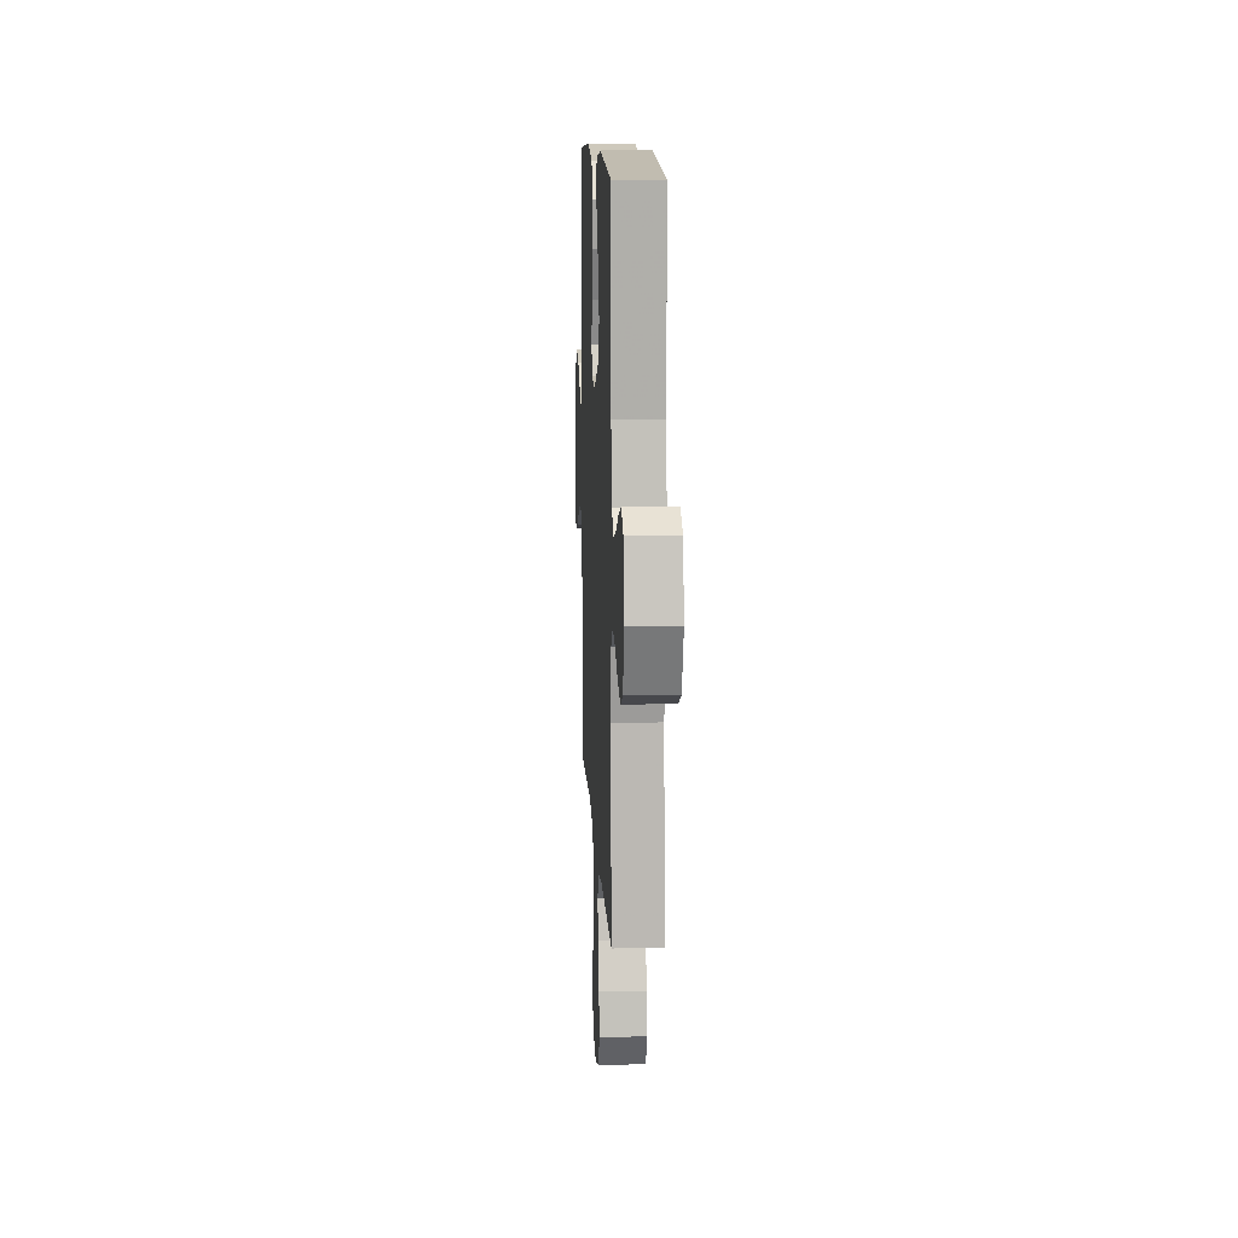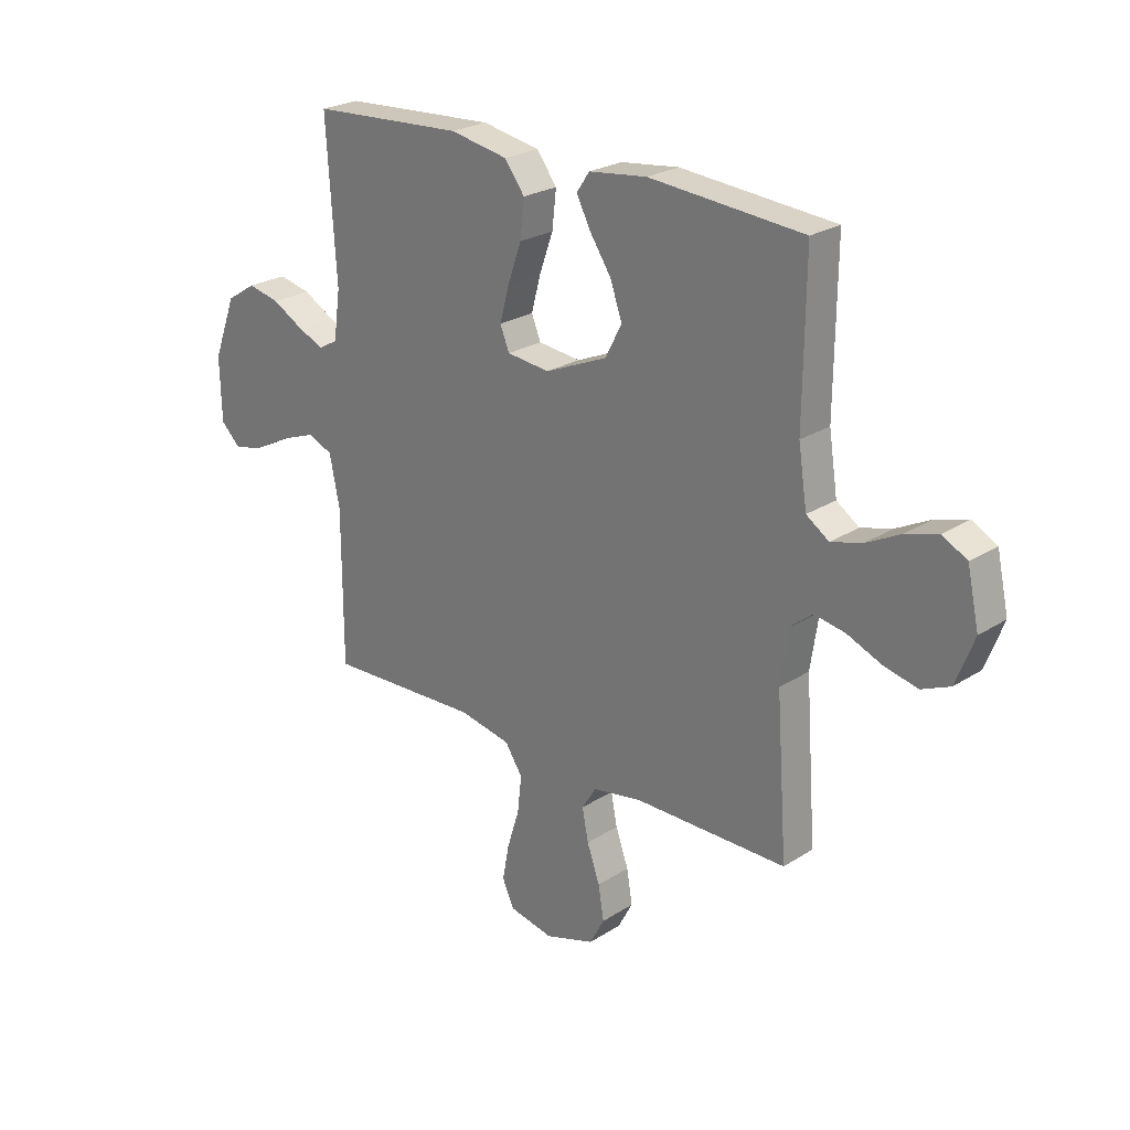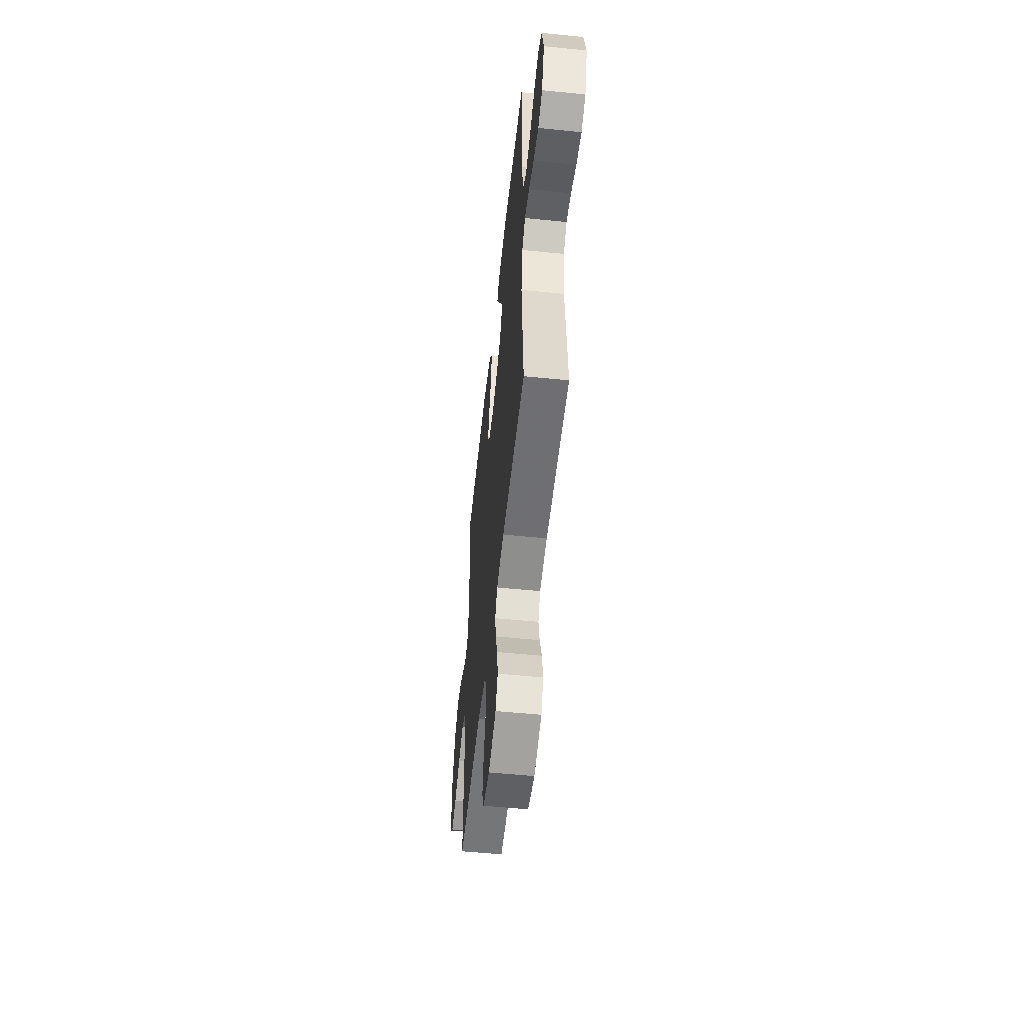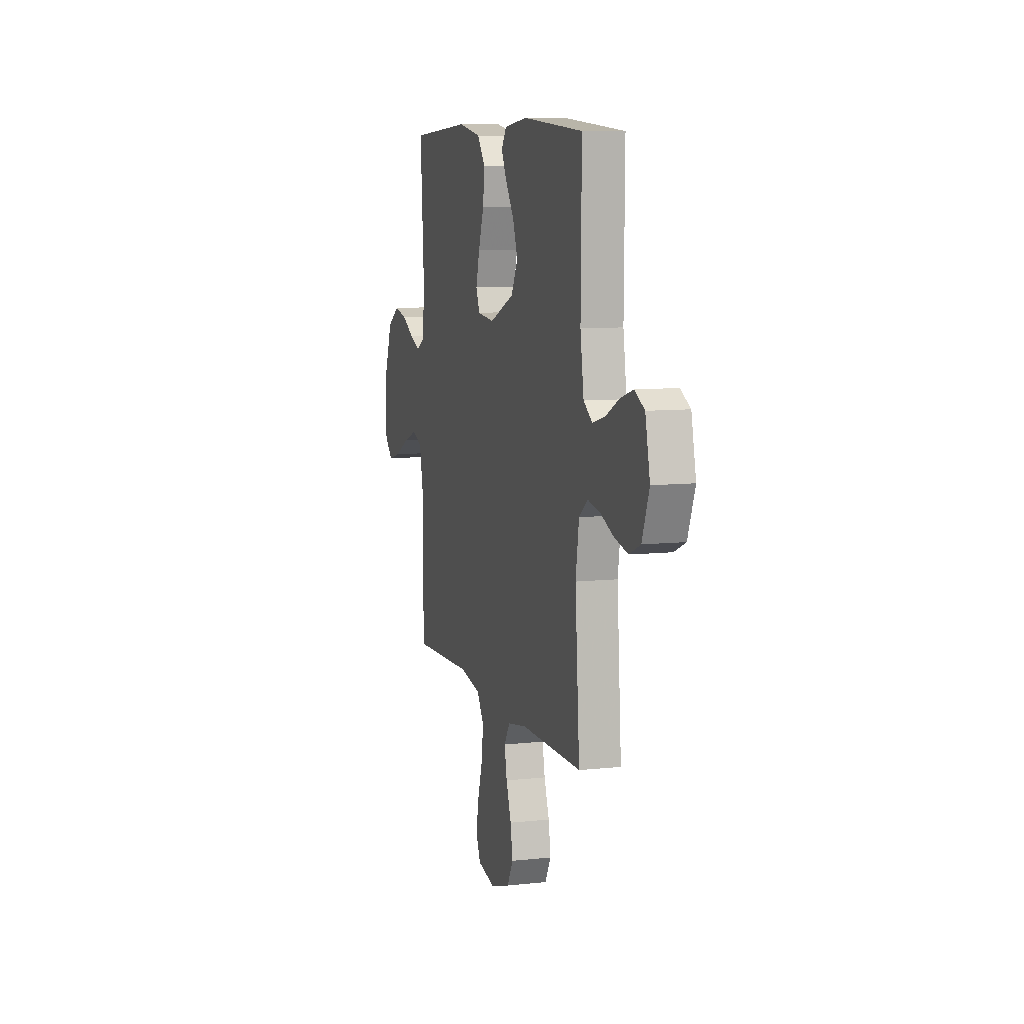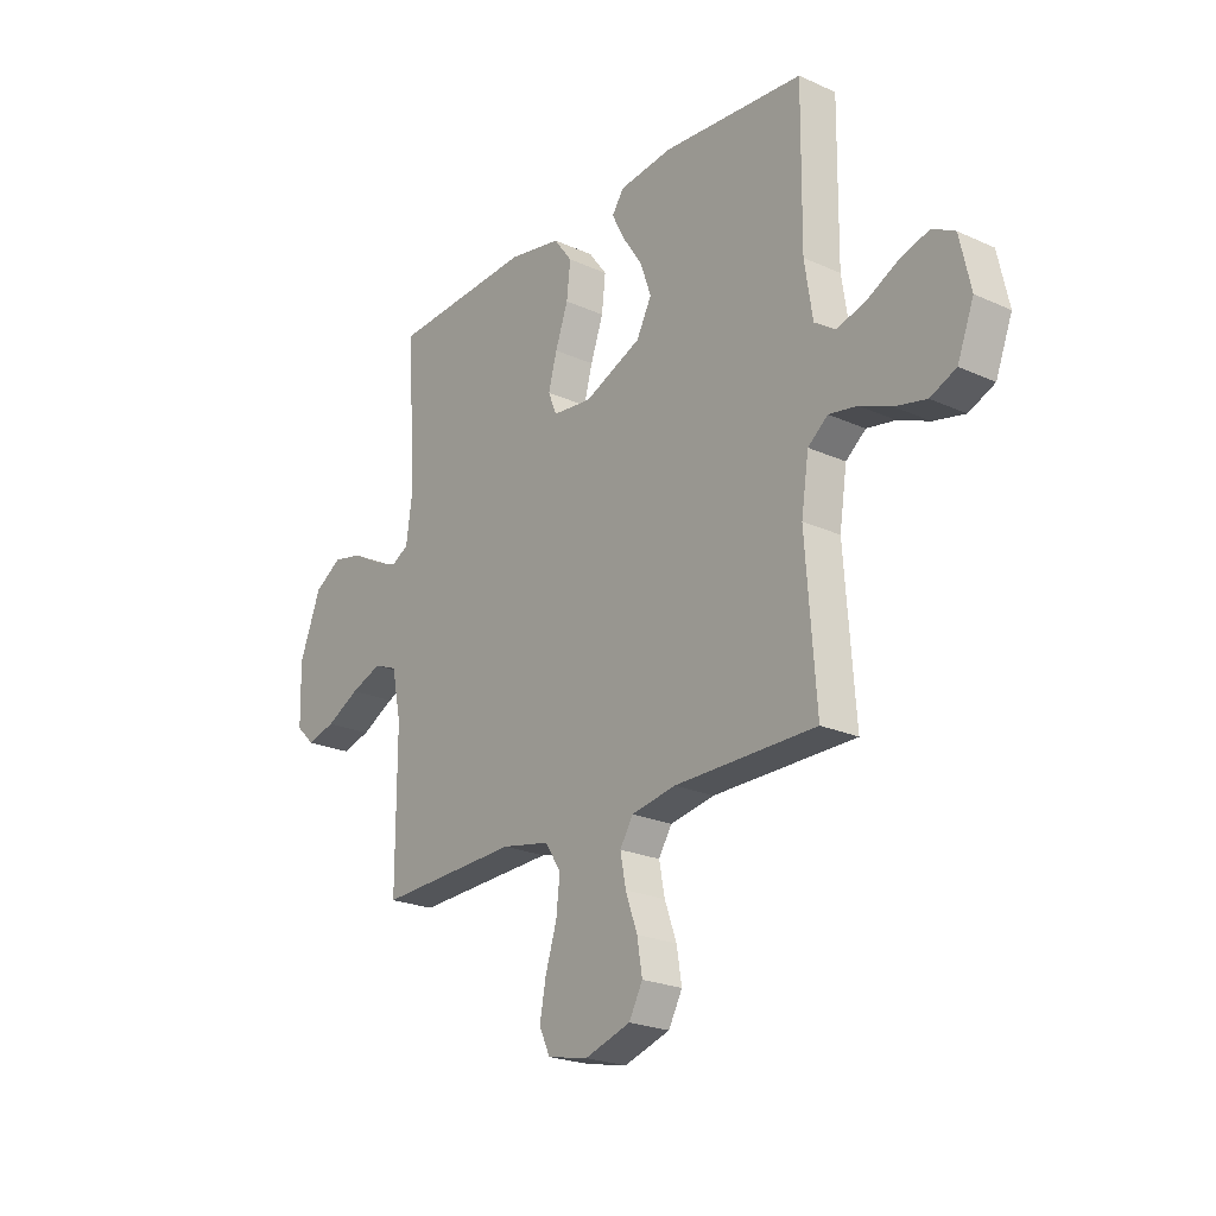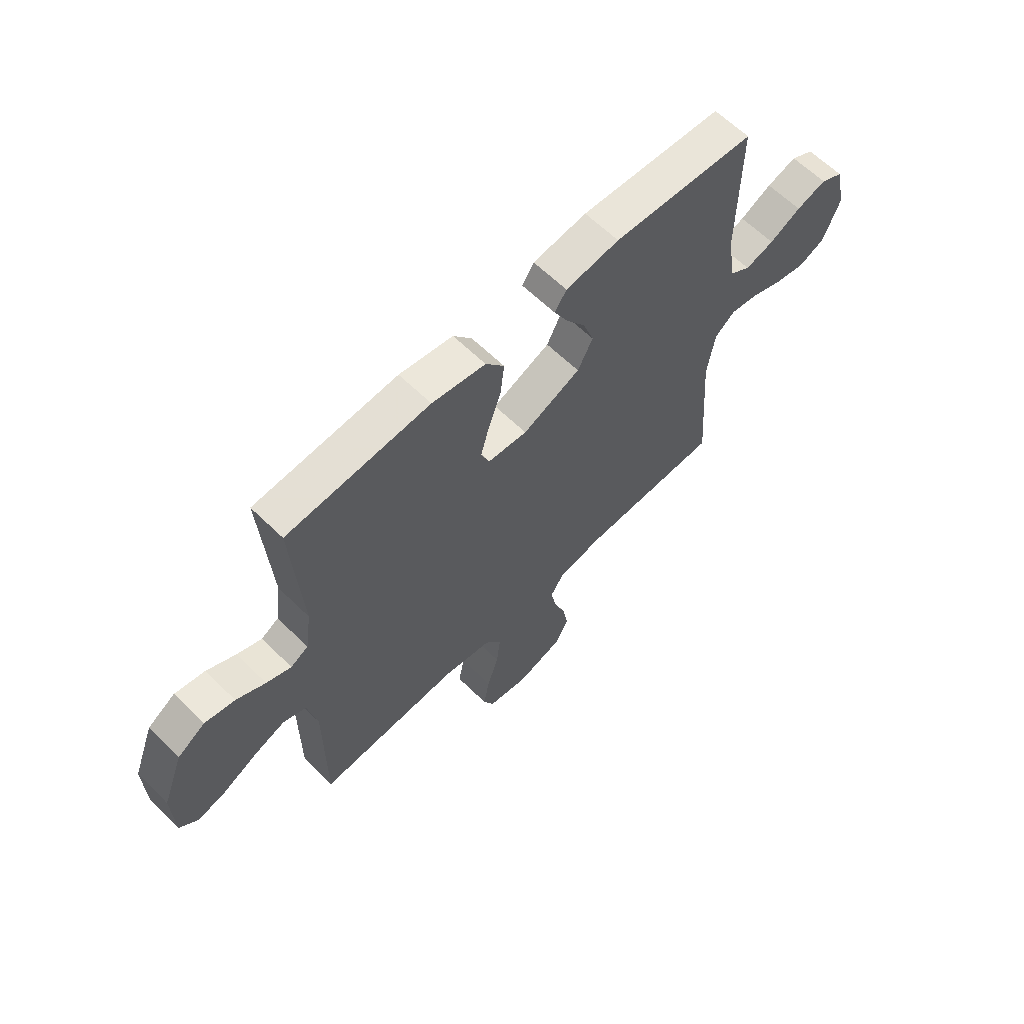
<metadata>
{"format":"obj","ext":"obj","renderer":"f3d","projection":"perspective","resolution":1024,"background":"white","views":[{"elev":11.8,"azim":-92.9,"up":"+Z"},{"elev":24.4,"azim":-136.3,"up":"+Z"},{"elev":-54.5,"azim":-96.1,"up":"+Z"},{"elev":8.8,"azim":-106.4,"up":"+Z"},{"elev":-22.7,"azim":-127.8,"up":"+Z"},{"elev":62.7,"azim":134.7,"up":"+Z"}]}
</metadata>
<code>
v -0.5 0.07 0.5
v -0.2 0.07 0.524
v -0.087 0.07 0.51
v -0.062 0.07 0.473
v -0.089 0.07 0.42
v -0.131 0.07 0.357
v -0.154 0.07 0.291
v -0.122 0.07 0.229
v 0 0.07 0.177
v 0.083 0.07 0.186
v 0.101 0.07 0.23
v 0.083 0.07 0.297
v 0.056 0.07 0.373
v 0.048 0.07 0.445
v 0.087 0.07 0.497
v 0.2 0.07 0.518
v 0.5 0.07 0.5
v 0.481 0.07 0.2
v 0.494 0.07 0.106
v 0.531 0.07 0.085
v 0.583 0.07 0.107
v 0.644 0.07 0.141
v 0.707 0.07 0.155
v 0.765 0.07 0.118
v 0.81 0.07 0
v 0.807 0.07 -0.123
v 0.768 0.07 -0.161
v 0.707 0.07 -0.145
v 0.636 0.07 -0.108
v 0.569 0.07 -0.083
v 0.52 0.07 -0.103
v 0.5 0.07 -0.2
v 0.5 0.07 -0.5
v 0.2 0.07 -0.488
v 0.098 0.07 -0.508
v 0.064 0.07 -0.56
v 0.072 0.07 -0.631
v 0.096 0.07 -0.708
v 0.109 0.07 -0.778
v 0.086 0.07 -0.828
v 0 0.07 -0.846
v -0.097 0.07 -0.815
v -0.126 0.07 -0.761
v -0.115 0.07 -0.695
v -0.09 0.07 -0.625
v -0.078 0.07 -0.563
v -0.106 0.07 -0.518
v -0.2 0.07 -0.501
v -0.5 0.07 -0.5
v -0.478 0.07 -0.2
v -0.494 0.07 -0.095
v -0.536 0.07 -0.061
v -0.596 0.07 -0.072
v -0.663 0.07 -0.1
v -0.729 0.07 -0.115
v -0.784 0.07 -0.091
v -0.819 0.07 0
v -0.796 0.07 0.104
v -0.748 0.07 0.13
v -0.685 0.07 0.111
v -0.619 0.07 0.077
v -0.558 0.07 0.06
v -0.514 0.07 0.09
v -0.497 0.07 0.2
v -0.5 0 0.5
v -0.2 0 0.524
v -0.087 0 0.51
v -0.062 0 0.473
v -0.089 0 0.42
v -0.131 0 0.357
v -0.154 0 0.291
v -0.122 0 0.229
v 0 0 0.177
v 0.083 0 0.186
v 0.101 0 0.23
v 0.083 0 0.297
v 0.056 0 0.373
v 0.048 0 0.445
v 0.087 0 0.497
v 0.2 0 0.518
v 0.5 0 0.5
v 0.481 0 0.2
v 0.494 0 0.106
v 0.531 0 0.085
v 0.583 0 0.107
v 0.644 0 0.141
v 0.707 0 0.155
v 0.765 0 0.118
v 0.81 0 0
v 0.807 0 -0.123
v 0.768 0 -0.161
v 0.707 0 -0.145
v 0.636 0 -0.108
v 0.569 0 -0.083
v 0.52 0 -0.103
v 0.5 0 -0.2
v 0.5 0 -0.5
v 0.2 0 -0.488
v 0.098 0 -0.508
v 0.064 0 -0.56
v 0.072 0 -0.631
v 0.096 0 -0.708
v 0.109 0 -0.778
v 0.086 0 -0.828
v 0 0 -0.846
v -0.097 0 -0.815
v -0.126 0 -0.761
v -0.115 0 -0.695
v -0.09 0 -0.625
v -0.078 0 -0.563
v -0.106 0 -0.518
v -0.2 0 -0.501
v -0.5 0 -0.5
v -0.478 0 -0.2
v -0.494 0 -0.095
v -0.536 0 -0.061
v -0.596 0 -0.072
v -0.663 0 -0.1
v -0.729 0 -0.115
v -0.784 0 -0.091
v -0.819 0 0
v -0.796 0 0.104
v -0.748 0 0.13
v -0.685 0 0.111
v -0.619 0 0.077
v -0.558 0 0.06
v -0.514 0 0.09
v -0.497 0 0.2
f 59 60 61
f 58 59 61
f 57 58 61
f 56 57 61
f 55 56 61
f 54 55 61
f 53 54 61
f 52 53 61 62
f 51 52 62 63
f 48 49 50
f 51 63 64
f 50 51 64
f 48 50 64
f 47 48 64
f 43 44 45
f 42 43 45
f 41 42 45
f 40 41 45
f 39 40 45
f 38 39 45
f 37 38 45
f 36 37 45 46
f 47 64 1
f 46 47 1
f 36 46 1
f 35 36 1
f 27 28 29
f 26 27 29
f 25 26 29
f 24 25 29
f 23 24 29
f 22 23 29
f 21 22 29
f 20 21 29 30
f 19 20 30 31
f 16 17 18
f 15 16 18
f 14 15 18
f 13 14 18
f 12 13 18
f 19 31 32
f 18 19 32
f 12 18 32
f 11 12 32
f 4 5 6
f 3 4 6
f 2 3 6
f 1 2 6
f 1 6 7
f 1 7 8
f 35 1 8
f 34 35 8
f 32 33 34
f 11 32 34
f 10 11 34
f 34 8 9
f 9 10 34
f 125 124 123
f 125 123 122
f 125 122 121
f 125 121 120
f 125 120 119
f 125 119 118
f 125 118 117
f 126 125 117 116
f 127 126 116 115
f 114 113 112
f 128 127 115
f 128 115 114
f 128 114 112
f 128 112 111
f 109 108 107
f 109 107 106
f 109 106 105
f 109 105 104
f 109 104 103
f 109 103 102
f 109 102 101
f 110 109 101 100
f 65 128 111
f 65 111 110
f 65 110 100
f 65 100 99
f 93 92 91
f 93 91 90
f 93 90 89
f 93 89 88
f 93 88 87
f 93 87 86
f 93 86 85
f 94 93 85 84
f 95 94 84 83
f 82 81 80
f 82 80 79
f 82 79 78
f 82 78 77
f 82 77 76
f 96 95 83
f 96 83 82
f 96 82 76
f 96 76 75
f 70 69 68
f 70 68 67
f 70 67 66
f 70 66 65
f 71 70 65
f 72 71 65
f 72 65 99
f 72 99 98
f 98 97 96
f 98 96 75
f 98 75 74
f 73 72 98
f 98 74 73
f 1 65 66 2
f 2 66 67 3
f 3 67 68 4
f 4 68 69 5
f 5 69 70 6
f 6 70 71 7
f 7 71 72 8
f 8 72 73 9
f 9 73 74 10
f 10 74 75 11
f 11 75 76 12
f 12 76 77 13
f 13 77 78 14
f 14 78 79 15
f 15 79 80 16
f 16 80 81 17
f 17 81 82 18
f 18 82 83 19
f 19 83 84 20
f 20 84 85 21
f 21 85 86 22
f 22 86 87 23
f 23 87 88 24
f 24 88 89 25
f 25 89 90 26
f 26 90 91 27
f 27 91 92 28
f 28 92 93 29
f 29 93 94 30
f 30 94 95 31
f 31 95 96 32
f 32 96 97 33
f 33 97 98 34
f 34 98 99 35
f 35 99 100 36
f 36 100 101 37
f 37 101 102 38
f 38 102 103 39
f 39 103 104 40
f 40 104 105 41
f 41 105 106 42
f 42 106 107 43
f 43 107 108 44
f 44 108 109 45
f 45 109 110 46
f 46 110 111 47
f 47 111 112 48
f 48 112 113 49
f 49 113 114 50
f 50 114 115 51
f 51 115 116 52
f 52 116 117 53
f 53 117 118 54
f 54 118 119 55
f 55 119 120 56
f 56 120 121 57
f 57 121 122 58
f 58 122 123 59
f 59 123 124 60
f 60 124 125 61
f 61 125 126 62
f 62 126 127 63
f 63 127 128 64
f 64 128 65 1

</code>
